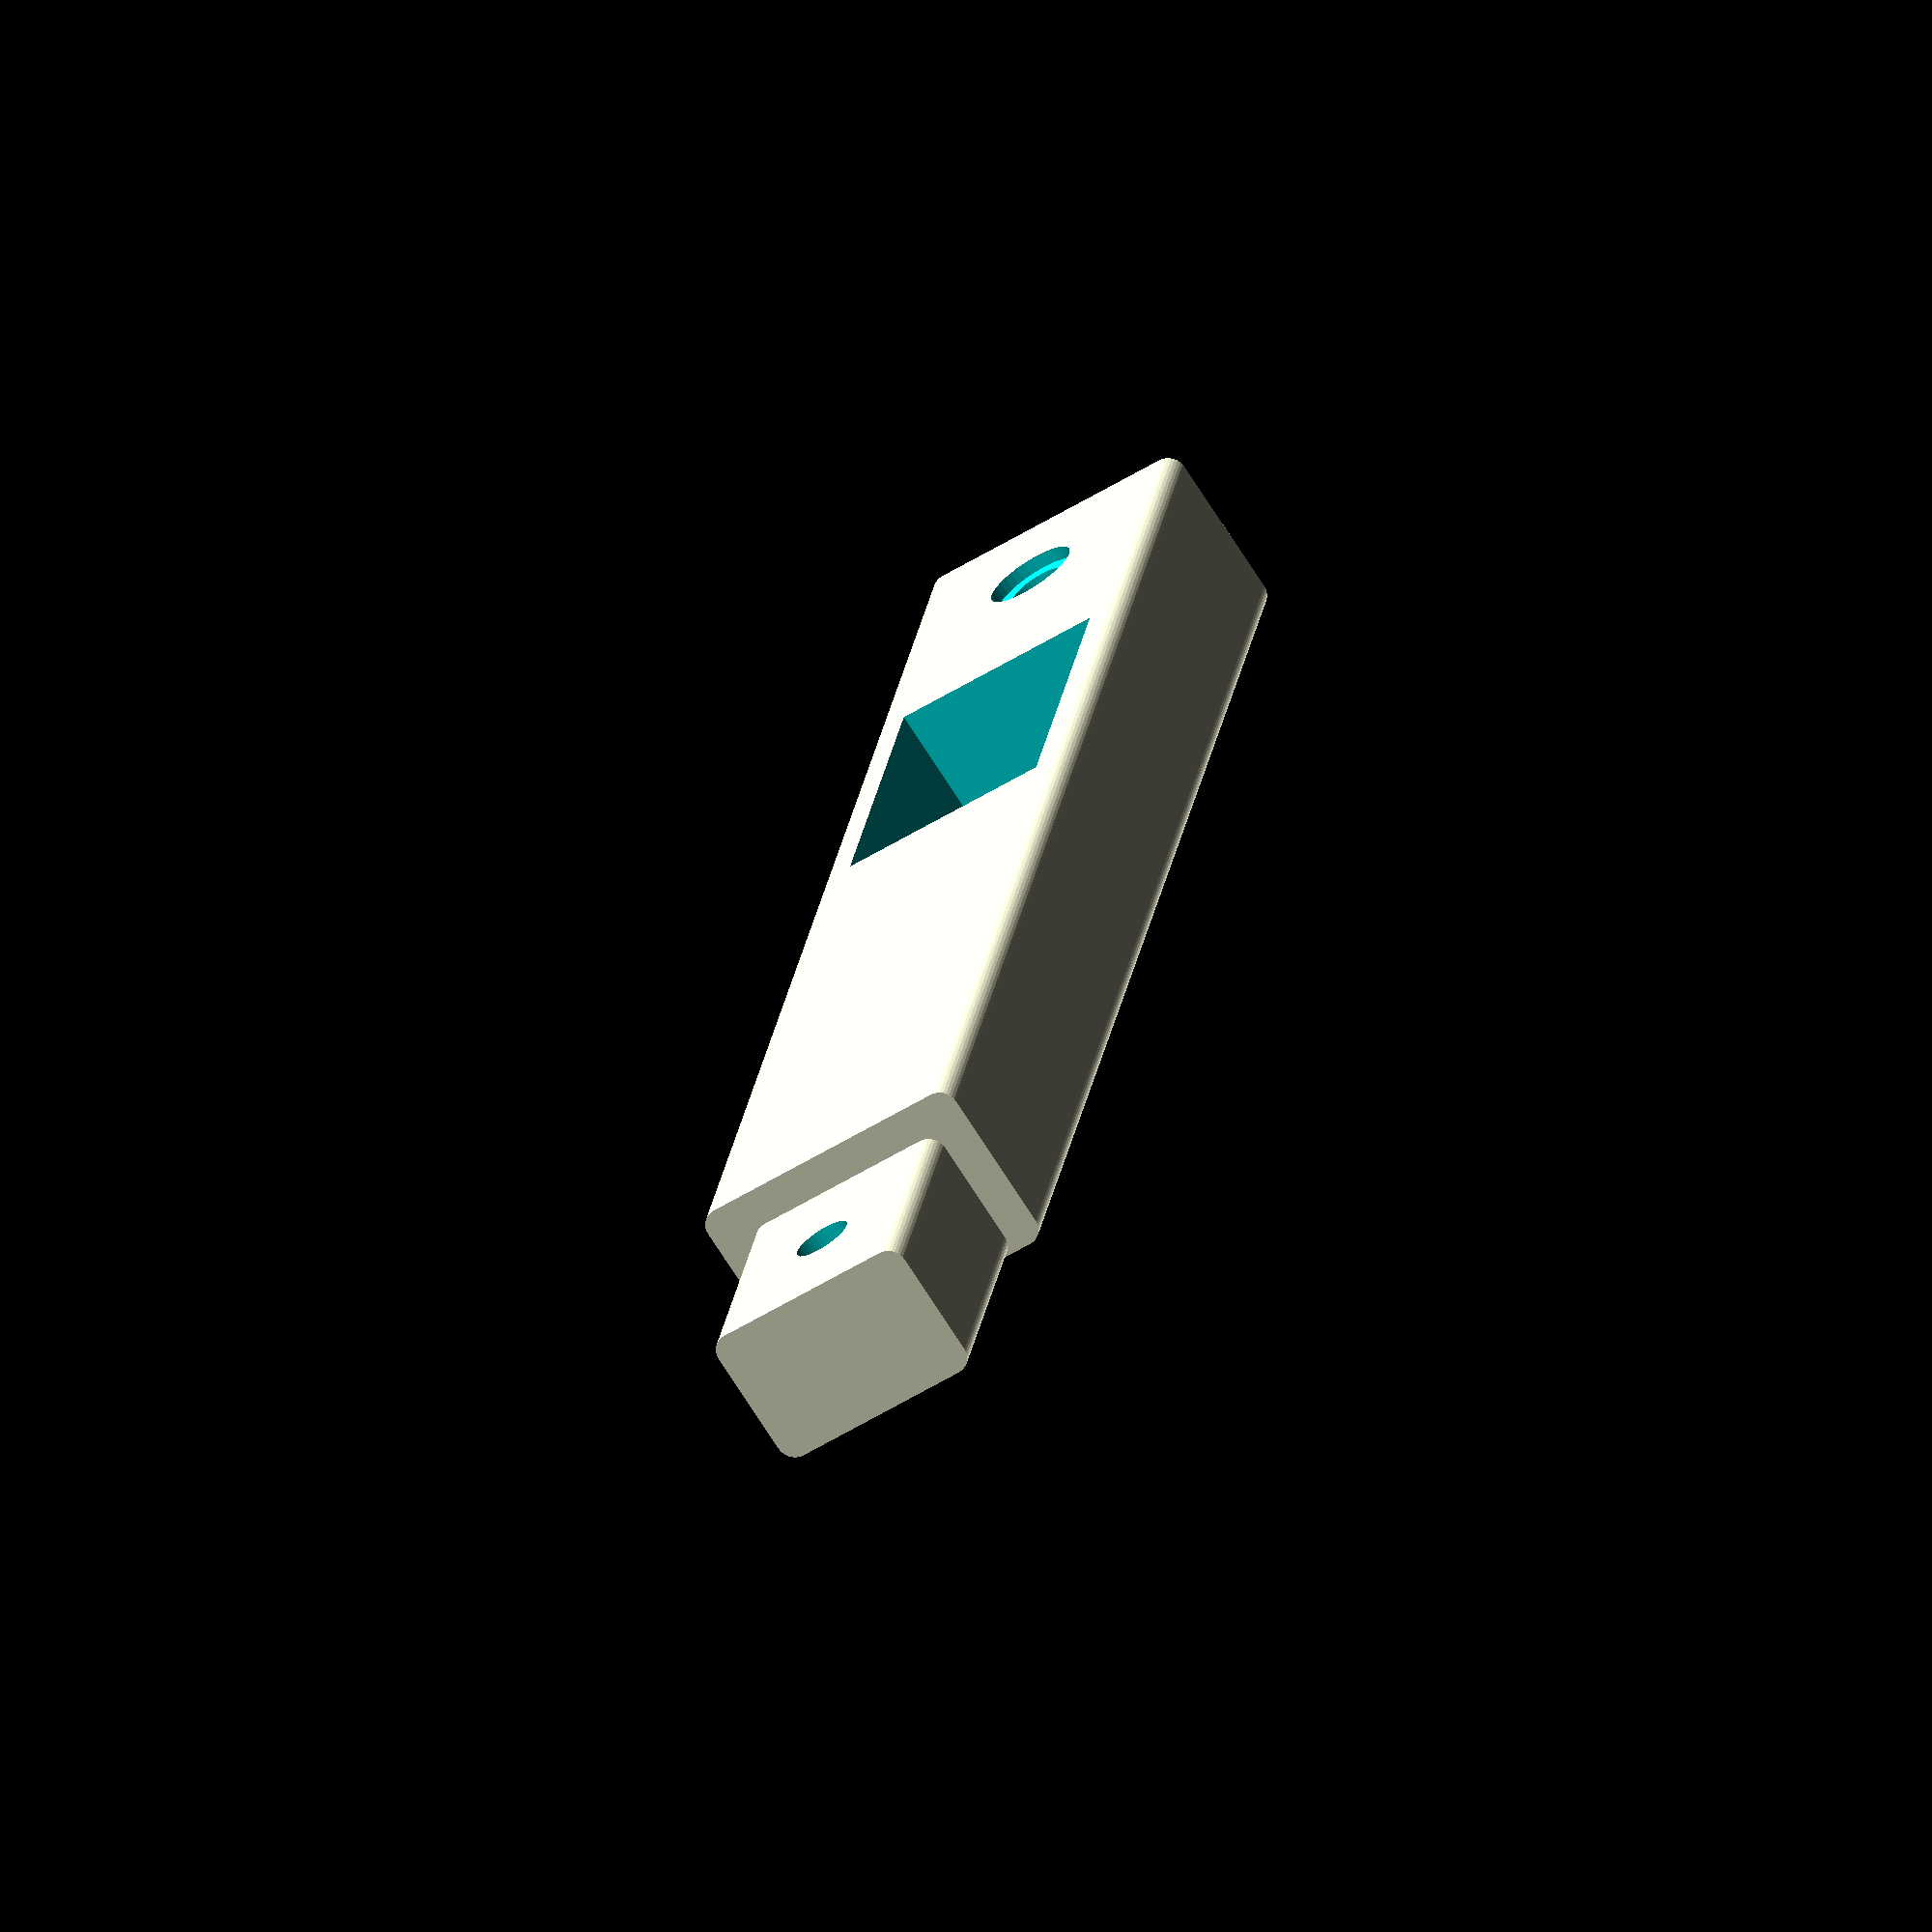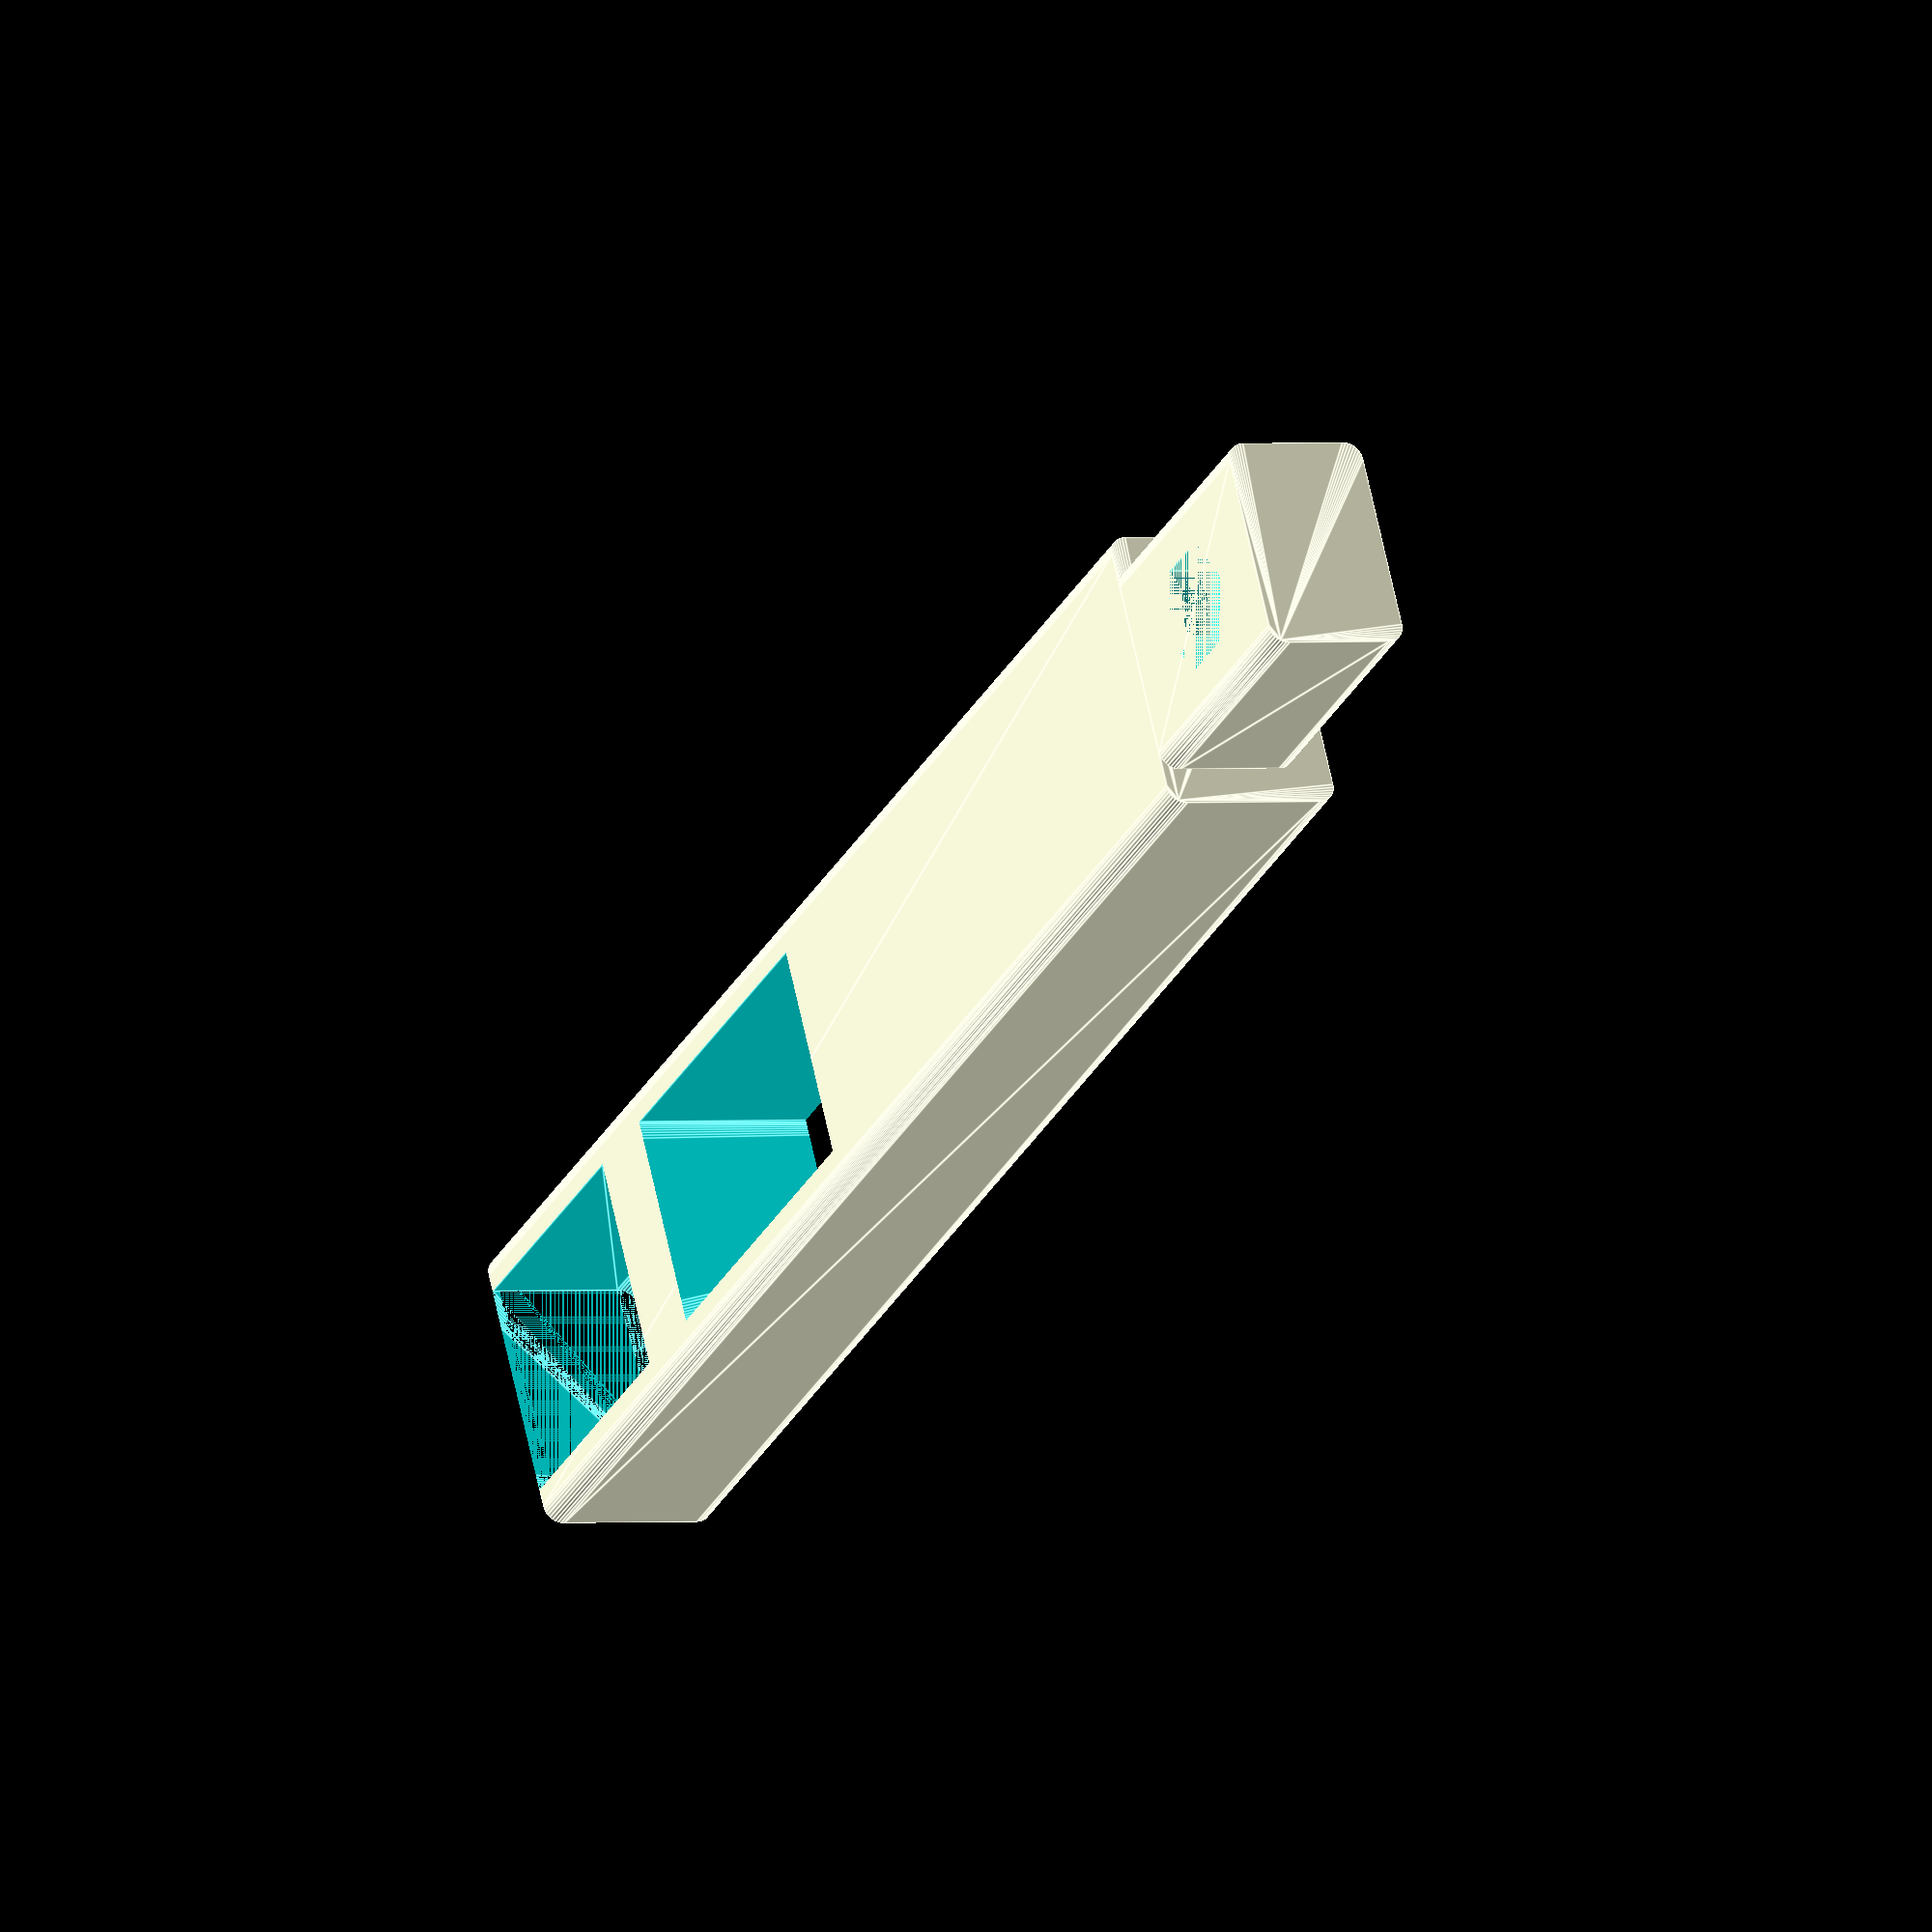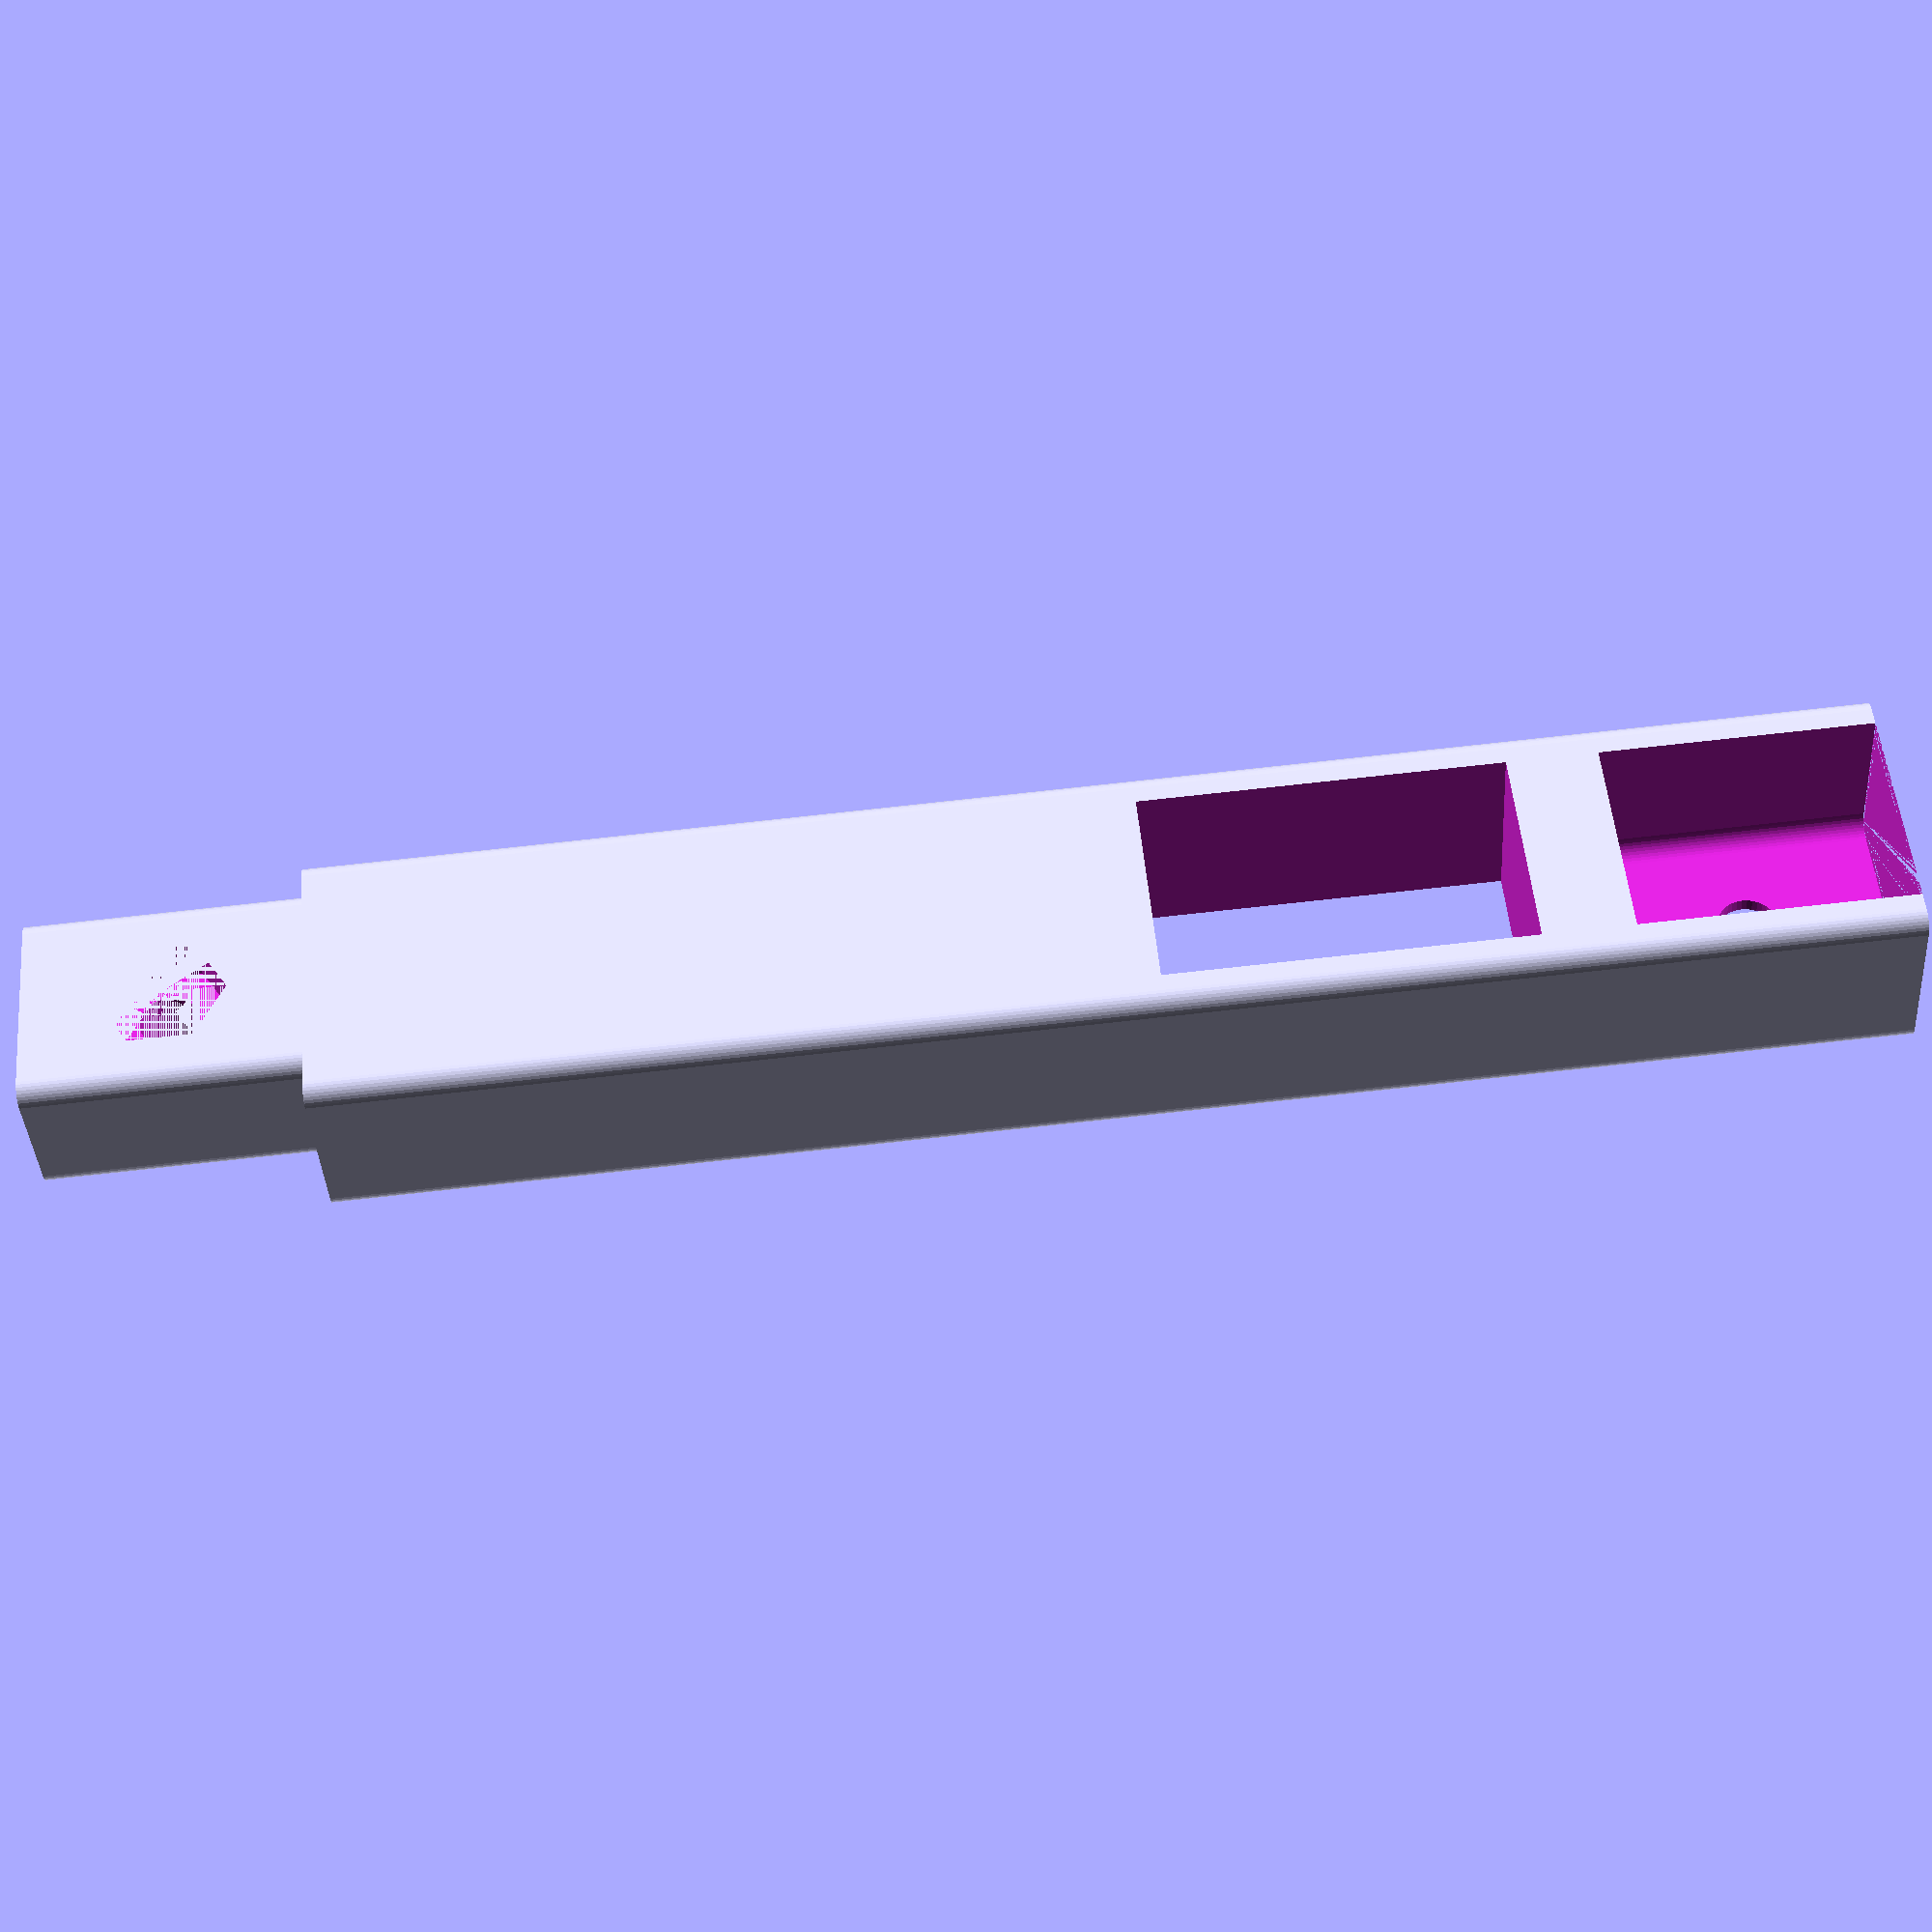
<openscad>
/*
 * Tidegrow Pillar
 * Copyright (c) 2022 Lone Dynamics Corporation. All rights reserved.
 *
 */ 

$fn = 36;

pillar();
 
module pillar() {

	p_height = 100;
	p_width = 16;
	p_depth = 10;
	p_roundness = 1;

	pn_height = 15;
	pn_width = 12;
	pn_depth = 8;
	pn_roundness = 1;
	
	difference() {
		
		union () {
			
			translate([0,(p_width/2)-(pn_width/2),0])
				roundedcube(pn_depth, pn_width, pn_height, p_roundness);
			
			translate([0,0,pn_height])
				roundedcube(p_depth, p_width, p_height-pn_height, pn_roundness);
		}
		
		translate([-1,(p_width/2)-(pn_width/2),p_height-pn_height])
			roundedcube(1.5+pn_depth, pn_width, pn_height, pn_roundness);

		// cable cutouts
		translate([-1,(p_width/2)-(pn_width/2),p_height-pn_height-25])
			roundedcube(50, pn_width, 20, pn_roundness);

		// top bolt hole
		translate([0,(p_width/2),p_height-(pn_height/2)])
			rotate([0,90,0])
				cylinder(d=3.2, h=10);

		// top countersink
		translate([p_depth-0.75,(p_width/2),p_height-(pn_height/2)])
			rotate([0,90,0])
				cylinder(d=5, h=10);
			
		// bottom bolt hole
		translate([0,(p_width/2),pn_height/2])
			rotate([0,90,0])
				cylinder(d=3.2, h=10);

		// bottom nut hole
		translate([0,(p_width/2),pn_height/2])
			rotate([0,90,0])
				cylinder(d=7, h=2.5, $fn=6);
		
	}
	
}


// https://gist.github.com/tinkerology/ae257c5340a33ee2f149ff3ae97d9826
module roundedcube(xx, yy, height, radius)
{
    translate([0,0,height/2])
    hull()
    {
        translate([radius,radius,0])
        cylinder(height,radius,radius,true);

        translate([xx-radius,radius,0])
        cylinder(height,radius,radius,true);

        translate([xx-radius,yy-radius,0])
        cylinder(height,radius,radius,true);

        translate([radius,yy-radius,0])
        cylinder(height,radius,radius,true);
    }
}
</openscad>
<views>
elev=336.1 azim=302.7 roll=188.3 proj=o view=wireframe
elev=209.7 azim=13.2 roll=23.2 proj=o view=edges
elev=94.3 azim=304.5 roll=276.1 proj=p view=wireframe
</views>
